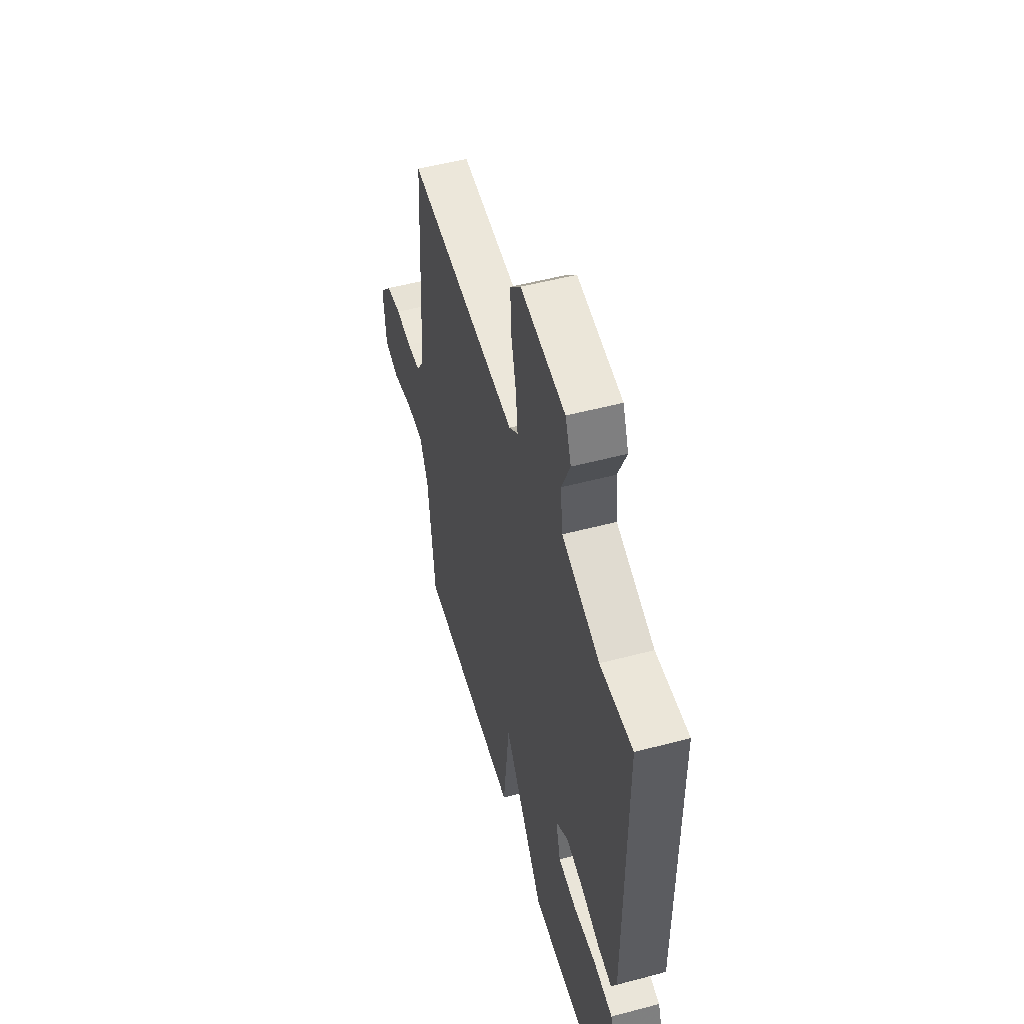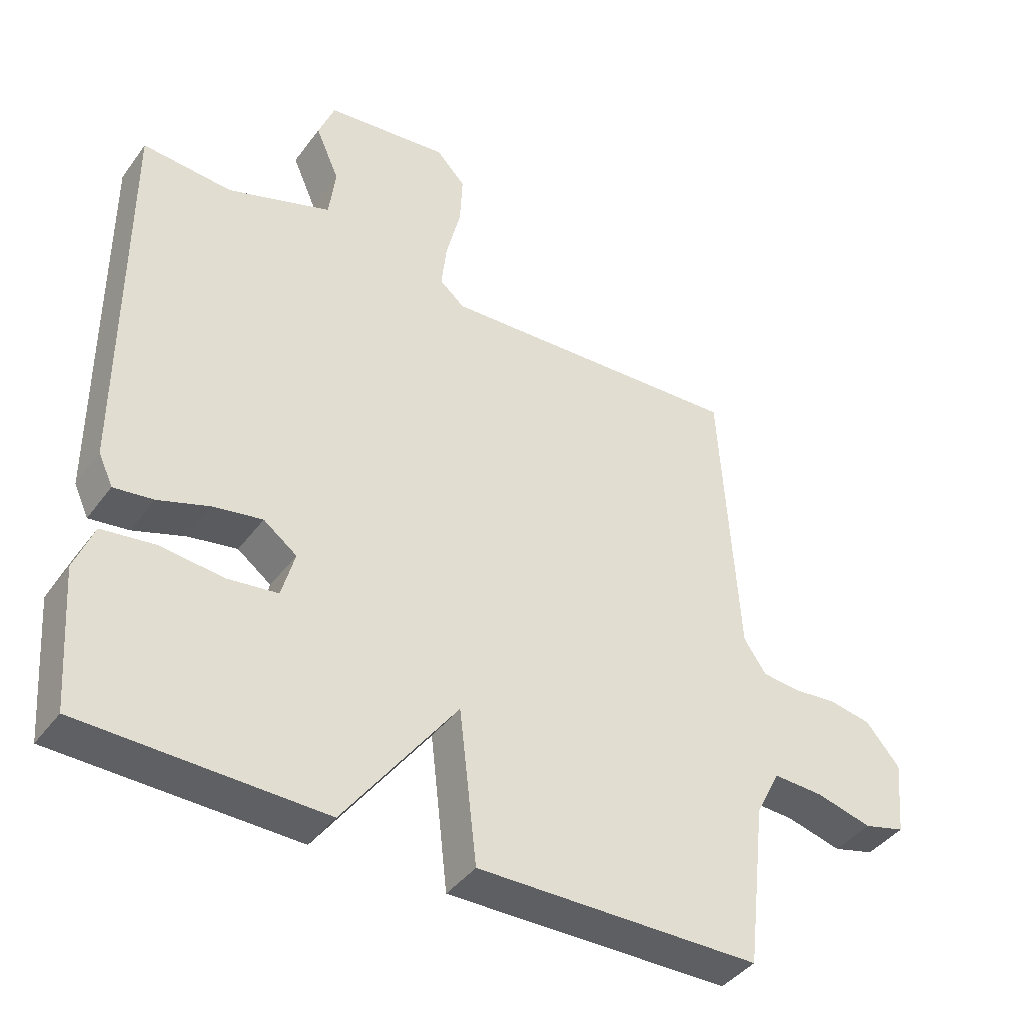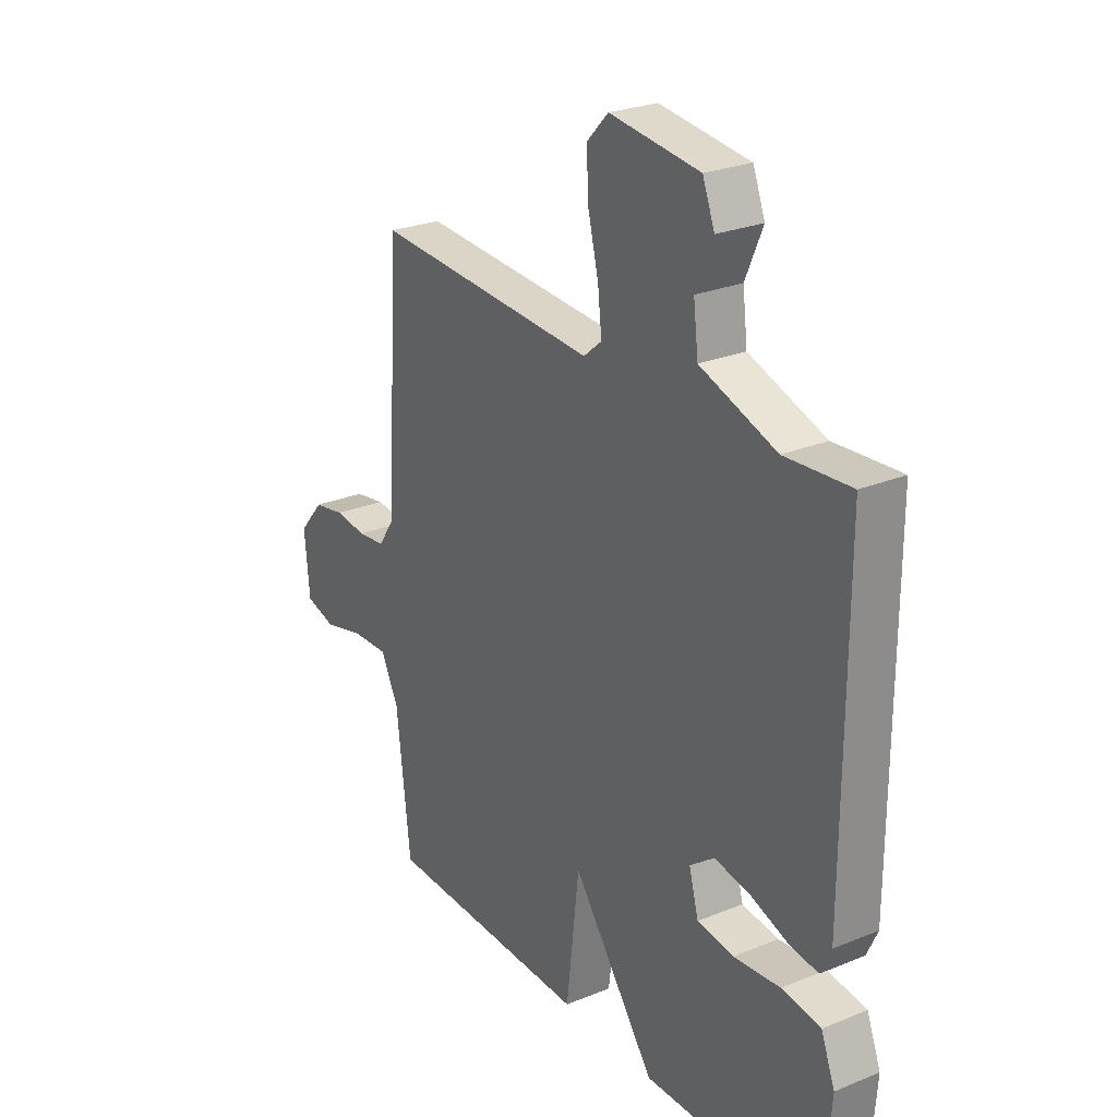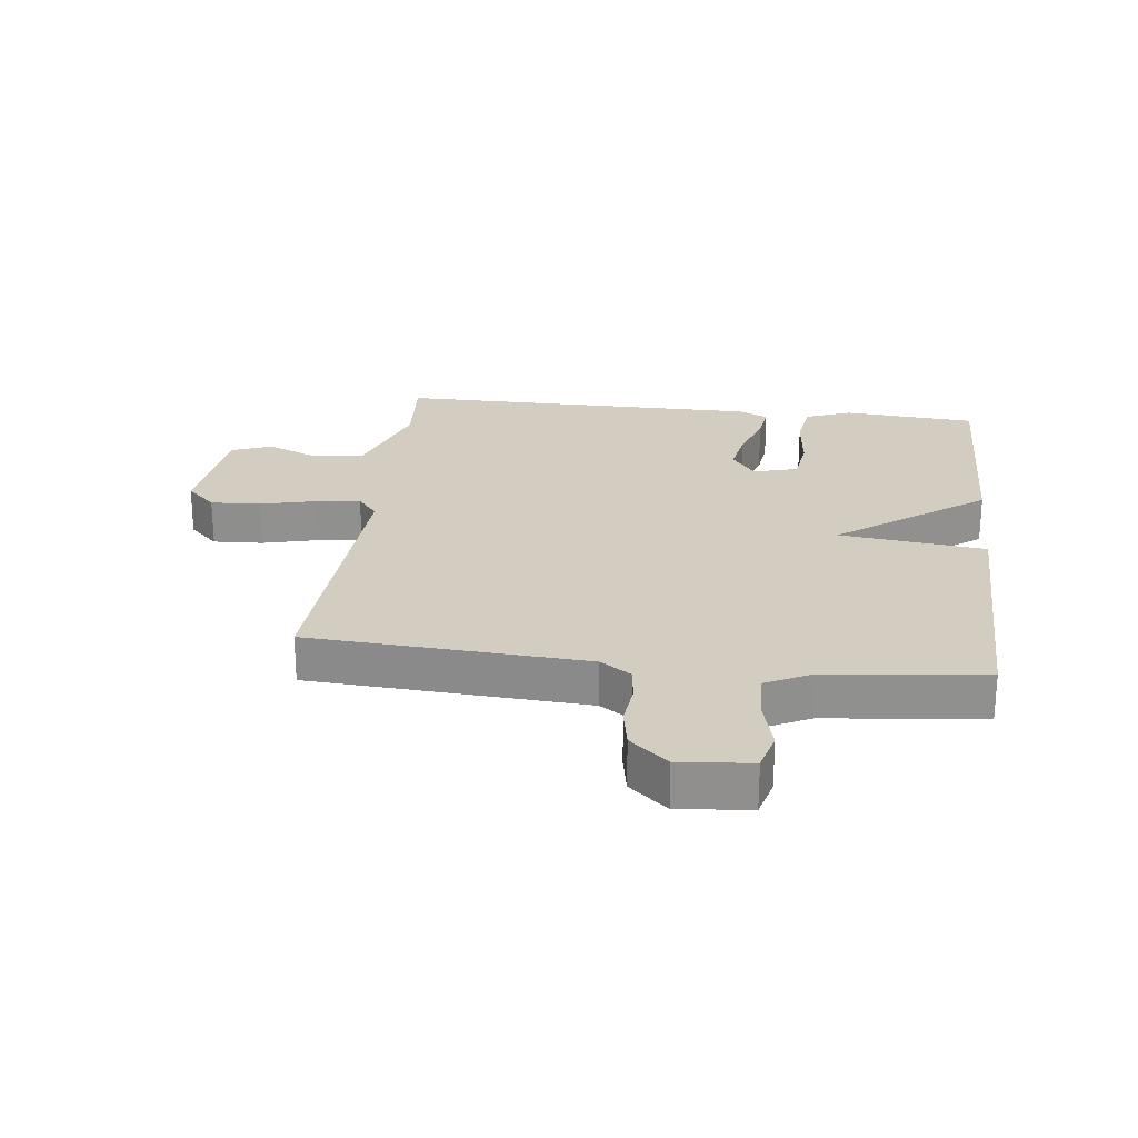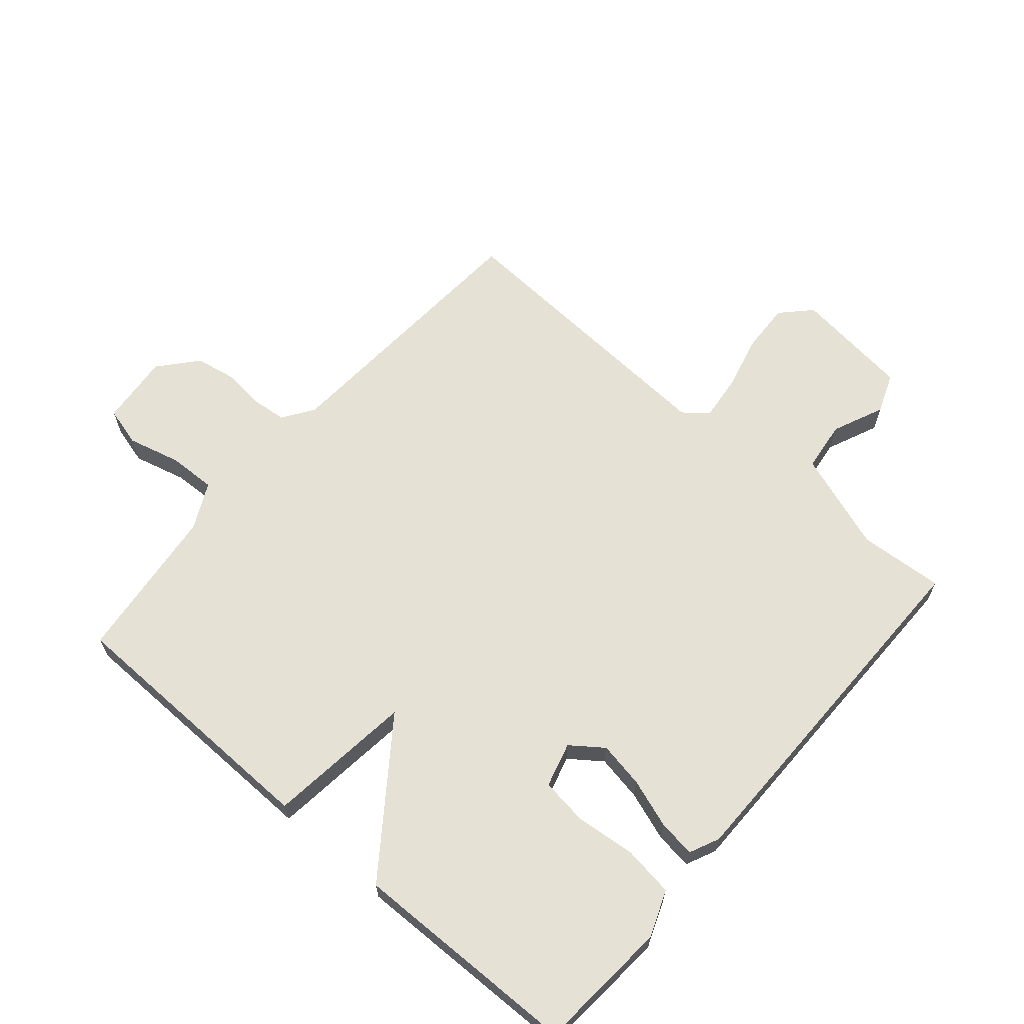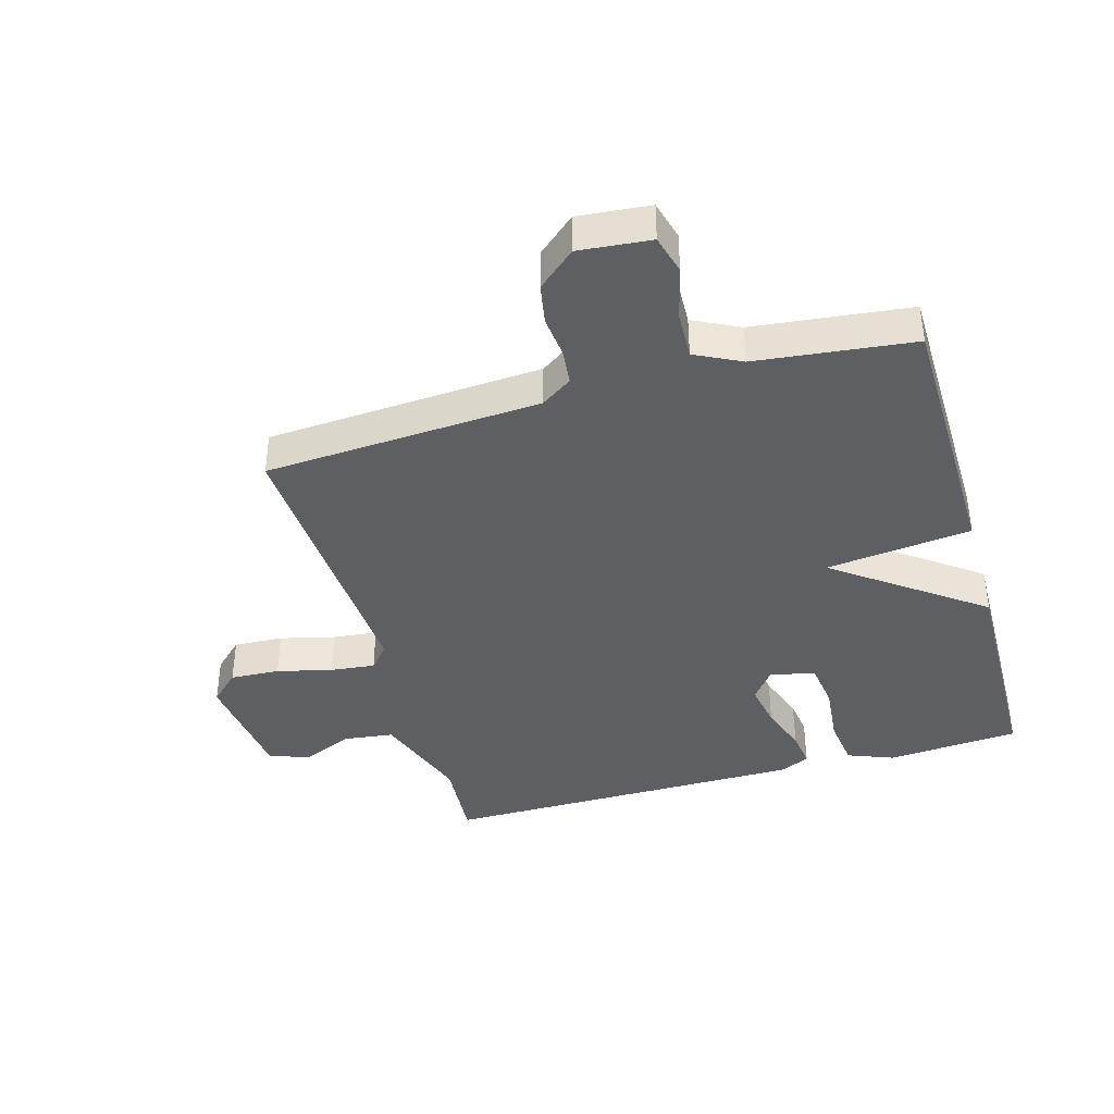
<metadata>
{"format":"obj","ext":"obj","renderer":"f3d","projection":"perspective","resolution":1024,"background":"white","views":[{"elev":52.4,"azim":-105.9,"up":"+Z"},{"elev":-41.4,"azim":-33.1,"up":"+Z"},{"elev":26.1,"azim":-123.0,"up":"+Z"},{"elev":24.5,"azim":96.8,"up":"+Y"},{"elev":64.7,"azim":-139.2,"up":"+Y"},{"elev":-39.7,"azim":106.0,"up":"+Y"}]}
</metadata>
<code>
v -0.5 0.07 -0.5
v -0.516 0.07 -0.286
v -0.487 0.07 -0.212
v -0.406 0.07 -0.201
v -0.309 0.07 -0.211
v -0.233 0.07 -0.201
v -0.213 0.07 -0.129
v -0.264 0.07 -0.091
v -0.338 0.07 -0.104
v -0.417 0.07 -0.131
v -0.477 0.07 -0.139
v -0.499 0.07 -0.091
v -0.5 0.07 0.5
v -0.363 0.07 0.49
v -0.204 0.07 0.545
v -0.194 0.07 0.626
v -0.23 0.07 0.709
v -0.205 0.07 0.773
v -0.017 0.07 0.795
v 0.028 0.07 0.748
v 0.024 0.07 0.668
v 0.002 0.07 0.579
v -0.006 0.07 0.507
v 0.032 0.07 0.475
v 0.5 0.07 0.5
v 0.527 0.07 0.055
v 0.561 0.07 0.005
v 0.618 0.07 -0.001
v 0.685 0.07 0.006
v 0.75 0.07 -0.006
v 0.802 0.07 -0.067
v 0.791 0.07 -0.182
v 0.728 0.07 -0.199
v 0.643 0.07 -0.177
v 0.566 0.07 -0.174
v 0.529 0.07 -0.248
v 0.5 0.07 -0.5
v 0.067 0.07 -0.507
v 0.04 0.07 -0.272
v -0.133 0.07 -0.507
v -0.5 0 -0.5
v -0.516 0 -0.286
v -0.487 0 -0.212
v -0.406 0 -0.201
v -0.309 0 -0.211
v -0.233 0 -0.201
v -0.213 0 -0.129
v -0.264 0 -0.091
v -0.338 0 -0.104
v -0.417 0 -0.131
v -0.477 0 -0.139
v -0.499 0 -0.091
v -0.5 0 0.5
v -0.363 0 0.49
v -0.204 0 0.545
v -0.194 0 0.626
v -0.23 0 0.709
v -0.205 0 0.773
v -0.017 0 0.795
v 0.028 0 0.748
v 0.024 0 0.668
v 0.002 0 0.579
v -0.006 0 0.507
v 0.032 0 0.475
v 0.5 0 0.5
v 0.527 0 0.055
v 0.561 0 0.005
v 0.618 0 -0.001
v 0.685 0 0.006
v 0.75 0 -0.006
v 0.802 0 -0.067
v 0.791 0 -0.182
v 0.728 0 -0.199
v 0.643 0 -0.177
v 0.566 0 -0.174
v 0.529 0 -0.248
v 0.5 0 -0.5
v 0.067 0 -0.507
v 0.04 0 -0.272
v -0.133 0 -0.507
f 3 4 5
f 2 3 5
f 1 2 5
f 40 1 5
f 39 40 5
f 36 37 38 39
f 39 5 6
f 36 39 6
f 35 36 6
f 32 33 34
f 31 32 34
f 30 31 34
f 29 30 34
f 28 29 34
f 27 28 34 35
f 35 6 7
f 27 35 7
f 26 27 7
f 26 7 8
f 25 26 8
f 24 25 8
f 20 21 22
f 19 20 22
f 18 19 22
f 17 18 22
f 16 17 22
f 15 16 22 23
f 24 8 9
f 23 24 9
f 15 23 9
f 14 15 9
f 12 13 14
f 11 12 14
f 10 11 14
f 9 10 14
f 45 44 43
f 45 43 42
f 45 42 41
f 45 41 80
f 45 80 79
f 79 78 77 76
f 46 45 79
f 46 79 76
f 46 76 75
f 74 73 72
f 74 72 71
f 74 71 70
f 74 70 69
f 74 69 68
f 75 74 68 67
f 47 46 75
f 47 75 67
f 47 67 66
f 48 47 66
f 48 66 65
f 48 65 64
f 62 61 60
f 62 60 59
f 62 59 58
f 62 58 57
f 62 57 56
f 63 62 56 55
f 49 48 64
f 49 64 63
f 49 63 55
f 49 55 54
f 54 53 52
f 54 52 51
f 54 51 50
f 54 50 49
f 1 41 42 2
f 2 42 43 3
f 3 43 44 4
f 4 44 45 5
f 5 45 46 6
f 6 46 47 7
f 7 47 48 8
f 8 48 49 9
f 9 49 50 10
f 10 50 51 11
f 11 51 52 12
f 12 52 53 13
f 13 53 54 14
f 14 54 55 15
f 15 55 56 16
f 16 56 57 17
f 17 57 58 18
f 18 58 59 19
f 19 59 60 20
f 20 60 61 21
f 21 61 62 22
f 22 62 63 23
f 23 63 64 24
f 24 64 65 25
f 25 65 66 26
f 26 66 67 27
f 27 67 68 28
f 28 68 69 29
f 29 69 70 30
f 30 70 71 31
f 31 71 72 32
f 32 72 73 33
f 33 73 74 34
f 34 74 75 35
f 35 75 76 36
f 36 76 77 37
f 37 77 78 38
f 38 78 79 39
f 39 79 80 40
f 40 80 41 1

</code>
